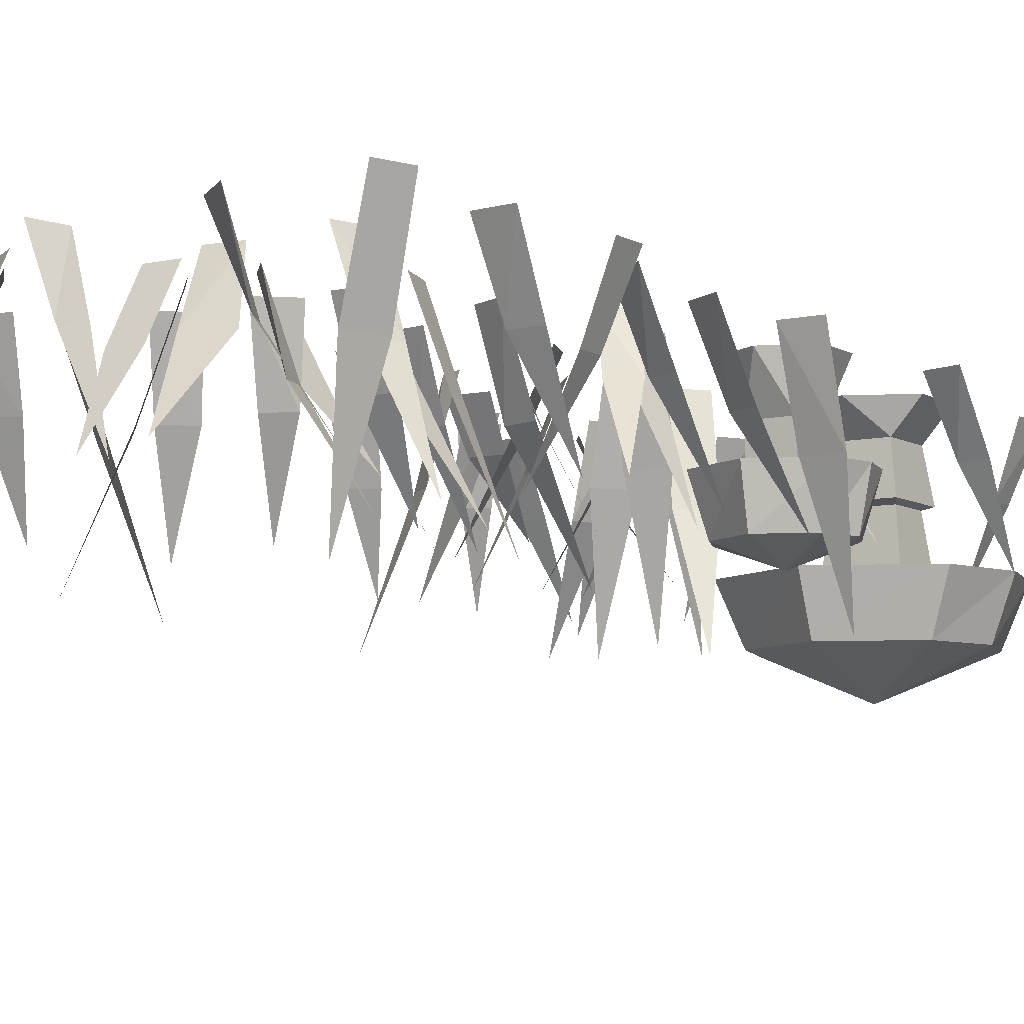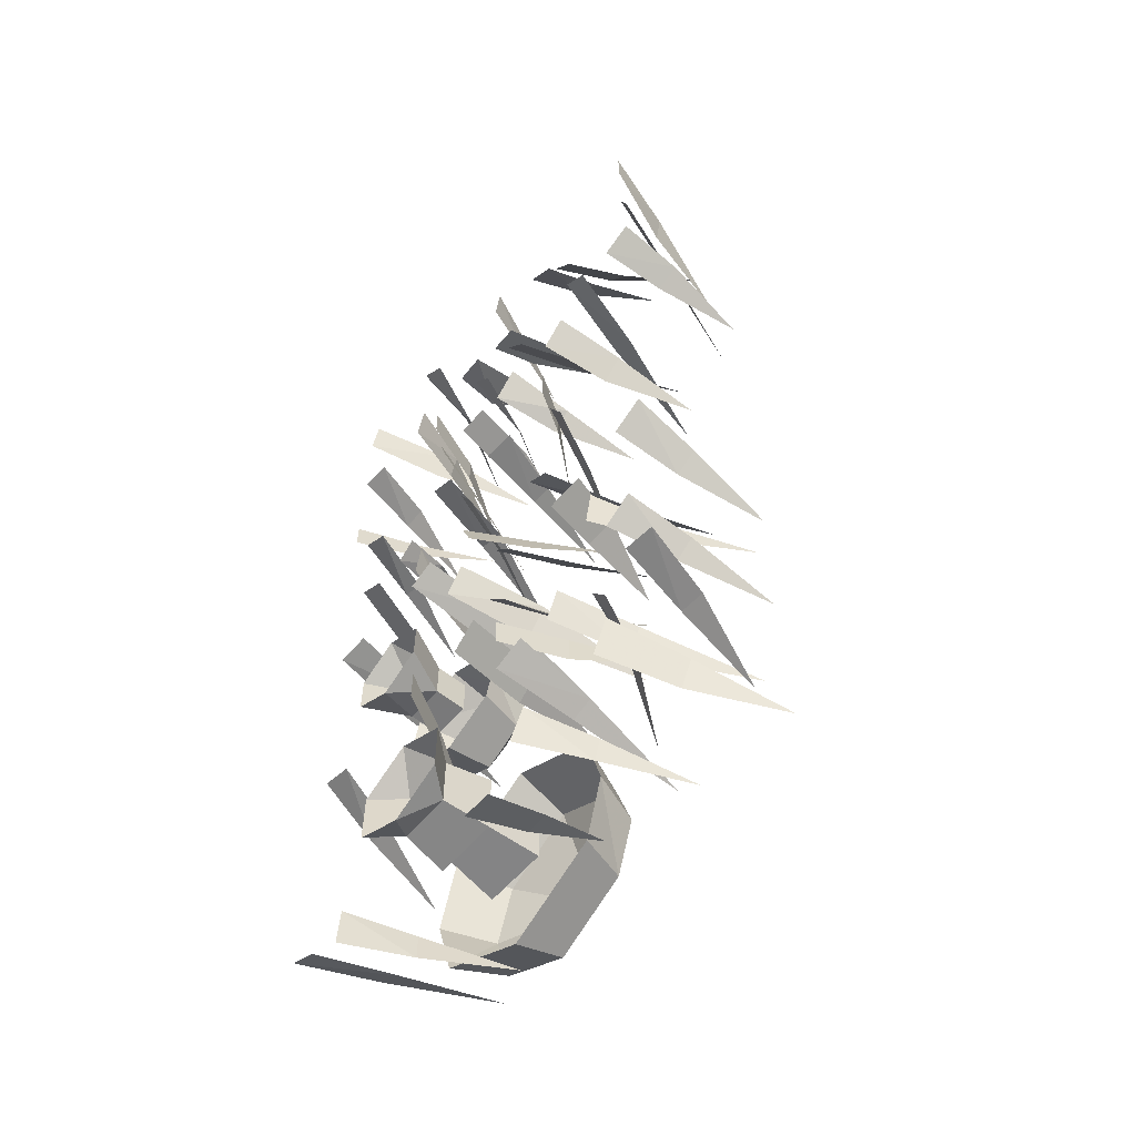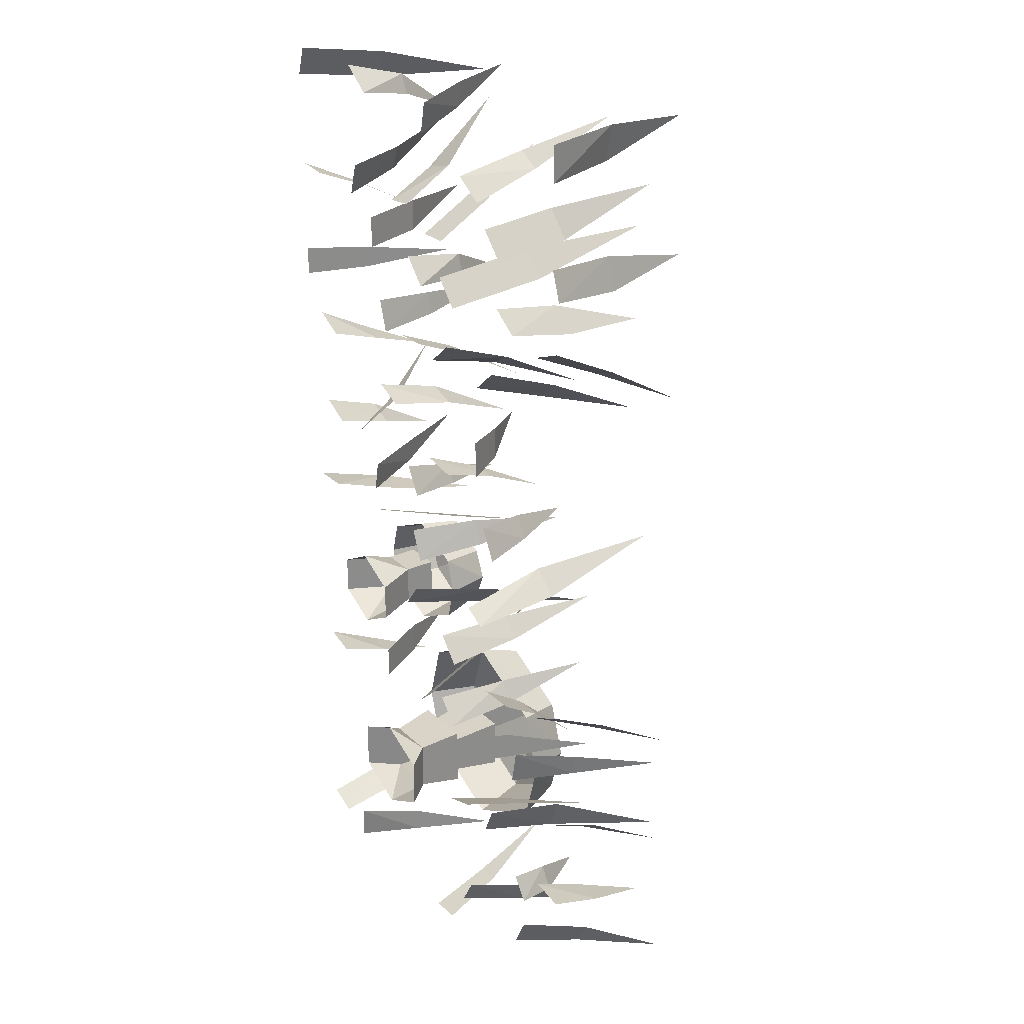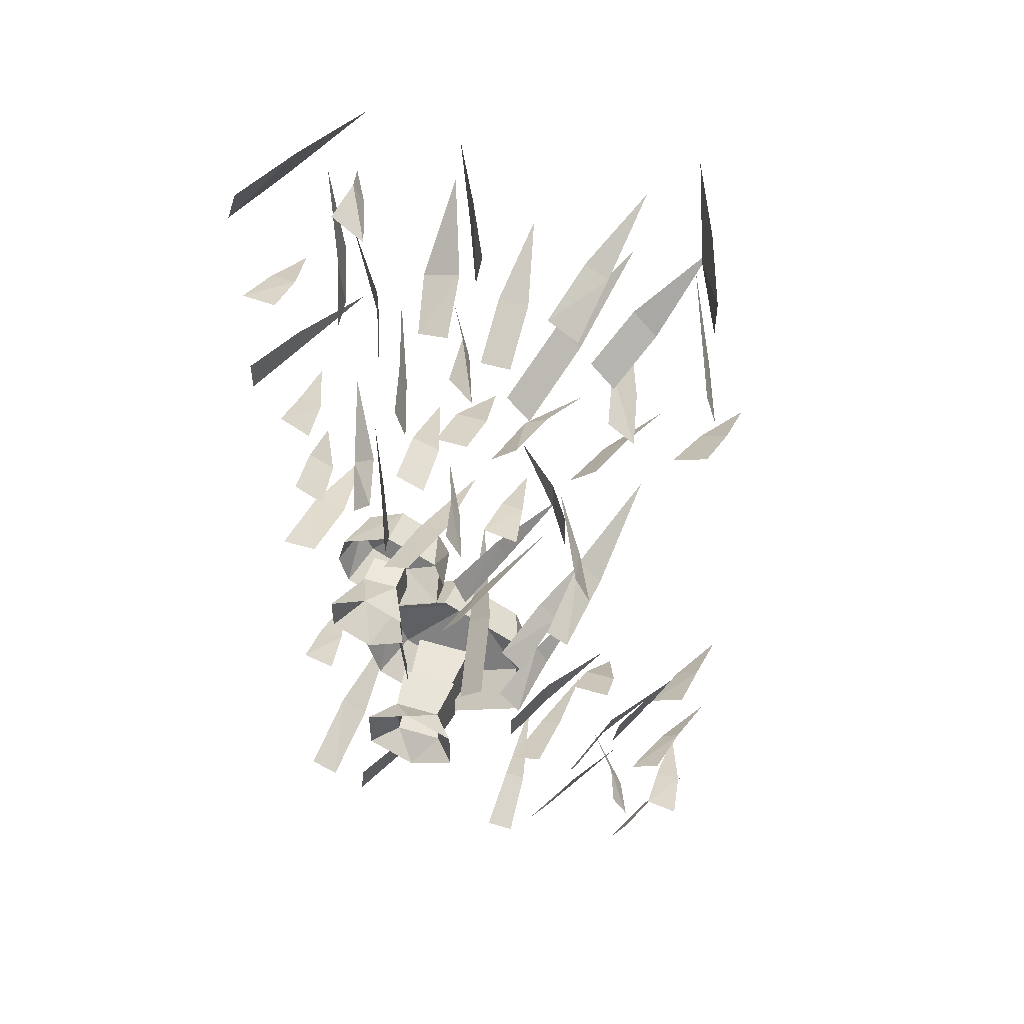
<metadata>
{"format":"obj","ext":"obj","renderer":"f3d","projection":"perspective","resolution":1024,"background":"white","views":[{"elev":-7.4,"azim":32.8,"up":"+Y"},{"elev":-57.8,"azim":-129.7,"up":"+Z"},{"elev":26.2,"azim":-125.1,"up":"+Z"},{"elev":49.9,"azim":-162.0,"up":"+Z"}]}
</metadata>
<code>
v 0.6172 -0.5781 -0.25
v 0.6719 -0.5781 -0.3125
v 0.7188 -0.375 -0.2734
v 0.6719 -0.375 -0.2109
v 0.5703 -0.8516 -0.3516
v 0.9062 -0.5078 -0.5547
v 0.9062 -0.5078 -0.4766
v 0.8281 -0.375 -0.4766
v 0.8281 -0.375 -0.5547
v 1.008 -0.6719 -0.5234
v 0.4609 -0.5234 -0.6172
v 0.4609 -0.5234 -0.6875
v 0.5234 -0.375 -0.6875
v 0.5234 -0.375 -0.6172
v 0.3516 -0.7109 -0.6562
v 0.4297 -0.5547 -0.8359
v 0.4844 -0.5547 -0.8516
v 0.5156 -0.375 -0.7969
v 0.4375 -0.375 -0.7734
v 0.4375 -0.7969 -0.9375
v 0.7188 -0.5938 -0.5078
v 0.6562 -0.5938 -0.4531
v 0.6094 -0.375 -0.5078
v 0.6719 -0.375 -0.5625
v 0.7578 -0.8516 -0.3984
v 0.5 -0.5391 -0.4688
v 0.4688 -0.5391 -0.5234
v 0.5 -0.375 -0.5547
v 0.5547 -0.375 -0.4922
v 0.4062 -0.7266 -0.4297
v 0.4922 -0.5391 -0.2656
v 0.4453 -0.5391 -0.3125
v 0.4922 -0.375 -0.3594
v 0.5469 -0.375 -0.2969
v 0.3984 -0.7422 -0.2266
v 0.2188 -0.4922 -0.9688
v 0.25 -0.4922 -0.9141
v 0.2109 -0.375 -0.875
v 0.1719 -0.375 -0.9297
v 0.3438 -0.6562 -1.008
v 0.2578 -0.4766 -0.4297
v 0.3359 -0.4766 -0.4297
v 0.3438 -0.375 -0.3672
v 0.25 -0.375 -0.3672
v 0.3047 -0.6172 -0.5547
v 0.2734 -0.5547 -0.75
v 0.2969 -0.5547 -0.8281
v 0.3516 -0.375 -0.8047
v 0.3203 -0.375 -0.7344
v 0.1641 -0.7969 -0.8438
v 0.7734 -0.5781 -0.09375
v 0.8516 -0.5781 -0.1172
v 0.875 -0.375 -0.05469
v 0.8047 -0.375 -0.03125
v 0.7812 -0.8516 -0.1875
v 0.3984 -0.5781 -0.09375
v 0.3359 -0.5781 -0.1484
v 0.3672 -0.375 -0.1875
v 0.4219 -0.375 -0.1562
v 0.3047 -0.8516 -0.03906
v 0.1562 -0.5234 -0.5234
v 0.1641 -0.5234 -0.5781
v 0.2266 -0.375 -0.5781
v 0.2109 -0.375 -0.4922
v 0.0625 -0.7109 -0.5625
v 0.5859 -0.5234 -1.141
v 0.5312 -0.5234 -1.141
v 0.5234 -0.375 -1.203
v 0.5938 -0.375 -1.203
v 0.5703 -0.7109 -1.039
v 0.1172 -0.5391 -1.055
v 0.1484 -0.5391 -1.117
v 0.2109 -0.375 -1.086
v 0.1719 -0.375 -1.008
v 0.03906 -0.7266 -1.148
v 1.07 -0.5781 -0.125
v 1.156 -0.5781 -0.1172
v 1.156 -0.375 -0.05469
v 1.07 -0.375 -0.05469
v 1.117 -0.8516 -0.2109
v 1.141 -0.5781 -1.07
v 1.07 -0.5781 -1.109
v 1.094 -0.375 -1.164
v 1.164 -0.375 -1.133
v 1.07 -0.8516 -1.008
v 1.094 -0.5234 -0.6484
v 1.156 -0.5234 -0.6406
v 1.141 -0.375 -0.5625
v 1.062 -0.375 -0.5859
v 1.156 -0.7109 -0.7344
v 0.6094 -0.5234 -0.02344
v 0.5859 -0.5234 -0.08594
v 0.6484 -0.375 -0.1172
v 0.6797 -0.375 -0.03906
v 0.5 -0.7109 -0.02344
v 0.03906 -0.5234 -0.3672
v 0.09375 -0.5234 -0.3984
v 0.125 -0.375 -0.3359
v 0.04688 -0.375 -0.2969
v 0.03125 -0.7109 -0.4766
v 0.05469 -0.5234 -0.9141
v 0.1172 -0.5234 -0.9062
v 0.1094 -0.375 -0.8359
v 0.03125 -0.375 -0.8516
v 0.1172 -0.7109 -1
v 0.3672 -0.5234 -1.062
v 0.3828 -0.5234 -1.117
v 0.4609 -0.375 -1.102
v 0.4219 -0.375 -1.031
v 0.2891 -0.7109 -1.133
v 0.9375 -0.5234 -1.141
v 0.9375 -0.5234 -1.203
v 1.008 -0.375 -1.203
v 1 -0.375 -1.117
v 0.8359 -0.7109 -1.195
v 0.07031 -0.5234 -0.6875
v 0.1172 -0.5234 -0.7188
v 0.1641 -0.375 -0.6797
v 0.09375 -0.375 -0.6406
v 0.03906 -0.7109 -0.7891
v 0.2734 -0.5781 0.5938
v 0.3359 -0.5781 0.6484
v 0.2891 -0.375 0.6953
v 0.2266 -0.375 0.6484
v 0.3672 -0.8516 0.5469
v 0.9062 -0.5391 0.6953
v 0.9062 -0.5391 0.7734
v 0.8438 -0.375 0.7734
v 0.8438 -0.375 0.6953
v 1.062 -0.7812 0.7344
v 0.5938 -0.5078 0.875
v 0.5234 -0.5078 0.875
v 0.5234 -0.375 0.7969
v 0.5938 -0.375 0.7969
v 0.5625 -0.6719 0.9766
v 0.6328 -0.5234 0.4375
v 0.7109 -0.5234 0.4375
v 0.7109 -0.375 0.5
v 0.6328 -0.375 0.5
v 0.6719 -0.7109 0.3281
v 0.8516 -0.5547 0.4766
v 0.8672 -0.5547 0.5312
v 0.8125 -0.375 0.5625
v 0.7891 -0.375 0.4844
v 0.9531 -0.7969 0.4844
v 0.4766 -0.5938 0.75
v 0.4219 -0.5938 0.6875
v 0.4766 -0.375 0.6406
v 0.5312 -0.375 0.7031
v 0.3672 -0.8516 0.7891
v 0.7734 -0.5078 0.8984
v 0.6875 -0.5078 0.9219
v 0.6719 -0.375 0.8516
v 0.7422 -0.375 0.8438
v 0.75 -0.6719 1.055
v 0.4844 -0.5391 0.4766
v 0.5391 -0.5391 0.4453
v 0.5703 -0.375 0.4766
v 0.5078 -0.375 0.5312
v 0.4453 -0.7266 0.3828
v 0.2812 -0.5391 0.4688
v 0.3359 -0.5391 0.4219
v 0.375 -0.375 0.4688
v 0.3125 -0.375 0.5234
v 0.2422 -0.7422 0.375
v 1 -0.5391 0.8359
v 0.9766 -0.5391 0.8984
v 0.9141 -0.375 0.8906
v 0.9375 -0.375 0.8125
v 1.109 -0.7656 0.9141
v 0.9844 -0.4922 0.1953
v 0.9297 -0.4922 0.2266
v 0.8984 -0.375 0.1875
v 0.9453 -0.375 0.1484
v 1.031 -0.6562 0.3203
v 0.2812 -0.5234 0.9141
v 0.2266 -0.5234 0.8516
v 0.2812 -0.375 0.8125
v 0.3359 -0.375 0.875
v 0.1562 -0.7109 0.9688
v 0.4453 -0.4766 0.2344
v 0.4453 -0.4766 0.3125
v 0.3828 -0.375 0.3203
v 0.3828 -0.375 0.2266
v 0.5703 -0.6172 0.2812
v 0.7734 -0.5547 0.25
v 0.8438 -0.5547 0.2734
v 0.8203 -0.375 0.3281
v 0.75 -0.375 0.2969
v 0.8594 -0.7969 0.1406
v 0.3984 -0.5234 1.023
v 0.3438 -0.5234 0.9922
v 0.3672 -0.375 0.9297
v 0.4375 -0.375 0.9766
v 0.3125 -0.7109 1.094
v 0.1094 -0.5781 0.75
v 0.1328 -0.5781 0.8281
v 0.07031 -0.375 0.8516
v 0.04688 -0.375 0.7812
v 0.2109 -0.8516 0.7578
v 0.5391 -0.5234 0.1328
v 0.5938 -0.5234 0.1406
v 0.5938 -0.375 0.2031
v 0.5078 -0.375 0.1875
v 0.5859 -0.7109 0.03906
v 1.117 -0.5234 0.5938
v 1.117 -0.5234 0.5391
v 1.18 -0.375 0.5312
v 1.18 -0.375 0.6016
v 1.016 -0.7109 0.5781
v 0.6797 -0.5391 0.6328
v 0.6953 -0.5391 0.6875
v 0.6719 -0.375 0.7188
v 0.6172 -0.375 0.6562
v 0.7812 -0.7266 0.5938
v 0.9219 -0.5391 1.047
v 0.9453 -0.5391 1.094
v 0.9297 -0.375 1.141
v 0.8594 -0.375 1.086
v 1.016 -0.7266 0.9688
v 1.07 -0.5391 0.09375
v 1.133 -0.5391 0.125
v 1.102 -0.375 0.1875
v 1.031 -0.375 0.1484
v 1.164 -0.7266 0.01562
v 0.1484 -0.5781 1.047
v 0.1328 -0.5781 1.133
v 0.07031 -0.375 1.133
v 0.07031 -0.375 1.047
v 0.2266 -0.8516 1.094
v 1.094 -0.5781 1.117
v 1.125 -0.5781 1.047
v 1.18 -0.375 1.07
v 1.156 -0.375 1.141
v 1.031 -0.8516 1.047
v 0.6641 -0.5234 1.07
v 0.6562 -0.5234 1.133
v 0.5859 -0.375 1.117
v 0.6016 -0.375 1.039
v 0.75 -0.7109 1.133
v 0.03906 -0.5234 0.5859
v 0.1016 -0.5234 0.5625
v 0.1328 -0.375 0.625
v 0.05469 -0.375 0.6562
v 0.03906 -0.7109 0.4766
v 0.3828 -0.5234 0.01562
v 0.4141 -0.5234 0.07031
v 0.3516 -0.375 0.1016
v 0.3125 -0.375 0.02344
v 0.4922 -0.7109 0.007812
v 0.9297 -0.5234 0.03125
v 0.9219 -0.5234 0.09375
v 0.8516 -0.375 0.08594
v 0.8672 -0.375 0.007812
v 1.016 -0.7109 0.09375
v 1.078 -0.5234 0.3438
v 1.133 -0.5234 0.3594
v 1.117 -0.375 0.4375
v 1.047 -0.375 0.3984
v 1.156 -0.7109 0.2656
v 1.109 -0.5234 0.7656
v 1.172 -0.5234 0.7656
v 1.172 -0.375 0.8359
v 1.094 -0.375 0.8281
v 1.164 -0.7109 0.6641
v 0.7109 -0.5234 0.04688
v 0.7344 -0.5234 0.09375
v 0.6953 -0.375 0.1406
v 0.6562 -0.375 0.07031
v 0.8047 -0.7109 0.01562
v 1.008 -0.8125 -1
v 0.8281 -0.8125 -1.094
v 0.8281 -0.6875 -1.141
v 1.055 -0.6875 -1.023
v 1.055 -0.8125 -0.8594
v 0.8281 -0.9062 -0.8594
v 0.6484 -0.8125 -1
v 0.6016 -0.6875 -1.023
v 0.6016 -0.8125 -0.8594
v 0.5547 -0.6875 -0.8594
v 1.102 -0.6875 -0.8594
v 1.008 -0.8125 -0.7188
v 0.8281 -0.8125 -0.625
v 0.6484 -0.8125 -0.7188
v 0.6016 -0.6875 -0.6953
v 0.8281 -0.6875 -0.5781
v 1.055 -0.6875 -0.6953
v 0.8984 -0.5625 -0.8125
v 0.8984 -0.5625 -0.9141
v 0.9141 -0.5547 -0.9375
v 0.9141 -0.5547 -0.7812
v 0.7734 -0.5625 -0.8125
v 0.7578 -0.6875 -0.7969
v 0.9141 -0.6875 -0.7969
v 0.9141 -0.6875 -0.9297
v 0.7734 -0.5625 -0.9141
v 0.7578 -0.5547 -0.9375
v 0.7734 -0.4453 -0.9219
v 0.8984 -0.4453 -0.9219
v 0.8984 -0.4453 -0.7969
v 0.7578 -0.5547 -0.7812
v 0.7578 -0.6875 -0.9297
v 0.7734 -0.4453 -0.7969
v 0.7109 -0.375 -0.7969
v 0.7109 -0.375 -0.9219
v 0.8359 -0.375 -0.9844
v 0.9609 -0.375 -0.9219
v 0.9609 -0.375 -0.7969
v 0.8359 -0.375 -0.7344
v 0.8906 -0.4844 -0.375
v 0.8906 -0.4844 -0.2812
v 0.8359 -0.375 -0.2812
v 0.8359 -0.375 -0.375
v 0.9375 -0.375 -0.4297
v 0.9844 -0.4844 -0.375
v 0.9844 -0.5625 -0.375
v 0.8906 -0.5625 -0.375
v 0.8906 -0.5625 -0.2812
v 0.9844 -0.4844 -0.2812
v 0.9375 -0.375 -0.2266
v 1.039 -0.375 -0.375
v 0.9844 -0.5625 -0.2812
v 1.039 -0.375 -0.2812
v 1.039 -0.6797 -0.3984
v 0.9375 -0.6797 -0.4531
v 0.9375 -0.5625 -0.4766
v 1.07 -0.5625 -0.4141
v 1.07 -0.6797 -0.3281
v 0.9375 -0.7266 -0.3281
v 0.8359 -0.6797 -0.3984
v 0.8047 -0.5625 -0.4141
v 0.8047 -0.6797 -0.3281
v 0.7812 -0.5625 -0.3281
v 1.094 -0.5625 -0.3281
v 1.039 -0.6797 -0.2578
v 0.9375 -0.6797 -0.2031
v 0.8359 -0.6797 -0.2578
v 0.8047 -0.5625 -0.2422
v 0.9375 -0.5625 -0.1797
v 1.07 -0.5625 -0.2422
f 1 2 3
f 1 3 4
f 1 4 2
f 1 2 5
f 1 5 2
f 4 3 2
f 6 7 8
f 6 8 9
f 6 9 7
f 6 7 10
f 6 10 7
f 9 8 7
f 11 12 13
f 11 13 14
f 11 14 12
f 11 12 15
f 11 15 12
f 14 13 12
f 16 17 18
f 16 18 19
f 16 19 17
f 16 17 20
f 16 20 17
f 19 18 17
f 21 22 23
f 21 23 24
f 21 24 22
f 21 22 25
f 21 25 22
f 24 23 22
f 26 27 28
f 26 28 29
f 26 29 27
f 26 27 30
f 26 30 27
f 29 28 27
f 31 32 33
f 31 33 34
f 31 34 32
f 31 32 35
f 31 35 32
f 34 33 32
f 36 37 38
f 36 38 39
f 36 39 37
f 36 37 40
f 36 40 37
f 39 38 37
f 41 42 43
f 41 43 44
f 41 44 42
f 41 42 45
f 41 45 42
f 44 43 42
f 46 47 48
f 46 48 49
f 46 49 47
f 46 47 50
f 46 50 47
f 49 48 47
f 51 52 53
f 51 53 54
f 51 54 52
f 51 52 55
f 51 55 52
f 54 53 52
f 56 57 58
f 56 58 59
f 56 59 57
f 56 57 60
f 56 60 57
f 59 58 57
f 61 62 63
f 61 63 64
f 61 64 62
f 61 62 65
f 61 65 62
f 64 63 62
f 66 67 68
f 66 68 69
f 66 69 67
f 66 67 70
f 66 70 67
f 69 68 67
f 71 72 73
f 71 73 74
f 71 74 72
f 71 72 75
f 71 75 72
f 74 73 72
f 76 77 78
f 76 78 79
f 76 79 77
f 76 77 80
f 76 80 77
f 79 78 77
f 81 82 83
f 81 83 84
f 81 84 82
f 81 82 85
f 81 85 82
f 84 83 82
f 86 87 88
f 86 88 89
f 86 89 87
f 86 87 90
f 86 90 87
f 89 88 87
f 91 92 93
f 91 93 94
f 91 94 92
f 91 92 95
f 91 95 92
f 94 93 92
f 96 97 98
f 96 98 99
f 96 99 97
f 96 97 100
f 96 100 97
f 99 98 97
f 101 102 103
f 101 103 104
f 101 104 102
f 101 102 105
f 101 105 102
f 104 103 102
f 106 107 108
f 106 108 109
f 106 109 107
f 106 107 110
f 106 110 107
f 109 108 107
f 111 112 113
f 111 113 114
f 111 114 112
f 111 112 115
f 111 115 112
f 114 113 112
f 116 117 118
f 116 118 119
f 116 119 117
f 116 117 120
f 116 120 117
f 119 118 117
f 121 122 123
f 121 123 124
f 121 124 122
f 121 122 125
f 121 125 122
f 124 123 122
f 126 127 128
f 126 128 129
f 126 129 127
f 126 127 130
f 126 130 127
f 129 128 127
f 131 132 133
f 131 133 134
f 131 134 132
f 131 132 135
f 131 135 132
f 134 133 132
f 136 137 138
f 136 138 139
f 136 139 137
f 136 137 140
f 136 140 137
f 139 138 137
f 141 142 143
f 141 143 144
f 141 144 142
f 141 142 145
f 141 145 142
f 144 143 142
f 146 147 148
f 146 148 149
f 146 149 147
f 146 147 150
f 146 150 147
f 149 148 147
f 151 152 153
f 151 153 154
f 151 154 152
f 151 152 155
f 151 155 152
f 154 153 152
f 156 157 158
f 156 158 159
f 156 159 157
f 156 157 160
f 156 160 157
f 159 158 157
f 161 162 163
f 161 163 164
f 161 164 162
f 161 162 165
f 161 165 162
f 164 163 162
f 166 167 168
f 166 168 169
f 166 169 167
f 166 167 170
f 166 170 167
f 169 168 167
f 171 172 173
f 171 173 174
f 171 174 172
f 171 172 175
f 171 175 172
f 174 173 172
f 176 177 178
f 176 178 179
f 176 179 177
f 176 177 180
f 176 180 177
f 179 178 177
f 181 182 183
f 181 183 184
f 181 184 182
f 181 182 185
f 181 185 182
f 184 183 182
f 186 187 188
f 186 188 189
f 186 189 187
f 186 187 190
f 186 190 187
f 189 188 187
f 191 192 193
f 191 193 194
f 191 194 192
f 191 192 195
f 191 195 192
f 194 193 192
f 196 197 198
f 196 198 199
f 196 199 197
f 196 197 200
f 196 200 197
f 199 198 197
f 201 202 203
f 201 203 204
f 201 204 202
f 201 202 205
f 201 205 202
f 204 203 202
f 206 207 208
f 206 208 209
f 206 209 207
f 206 207 210
f 206 210 207
f 209 208 207
f 211 212 213
f 211 213 214
f 211 214 212
f 211 212 215
f 211 215 212
f 214 213 212
f 216 217 218
f 216 218 219
f 216 219 217
f 216 217 220
f 216 220 217
f 219 218 217
f 221 222 223
f 221 223 224
f 221 224 222
f 221 222 225
f 221 225 222
f 224 223 222
f 226 227 228
f 226 228 229
f 226 229 227
f 226 227 230
f 226 230 227
f 229 228 227
f 231 232 233
f 231 233 234
f 231 234 232
f 231 232 235
f 231 235 232
f 234 233 232
f 236 237 238
f 236 238 239
f 236 239 237
f 236 237 240
f 236 240 237
f 239 238 237
f 241 242 243
f 241 243 244
f 241 244 242
f 241 242 245
f 241 245 242
f 244 243 242
f 246 247 248
f 246 248 249
f 246 249 247
f 246 247 250
f 246 250 247
f 249 248 247
f 251 252 253
f 251 253 254
f 251 254 252
f 251 252 255
f 251 255 252
f 254 253 252
f 256 257 258
f 256 258 259
f 256 259 257
f 256 257 260
f 256 260 257
f 259 258 257
f 261 262 263
f 261 263 264
f 261 264 262
f 261 262 265
f 261 265 262
f 264 263 262
f 266 267 268
f 266 268 269
f 266 269 267
f 266 267 270
f 266 270 267
f 269 268 267
f 271 272 273
f 271 273 274
f 271 274 275
f 271 275 276
f 271 276 272
f 272 276 277
f 272 277 278
f 272 278 273
f 277 279 280
f 277 280 278
f 275 274 281
f 275 281 282
f 275 282 276
f 276 282 283
f 276 283 284
f 276 284 279
f 276 279 277
f 279 284 285
f 279 285 280
f 284 283 286
f 284 286 285
f 283 282 287
f 283 287 286
f 282 281 287
f 324 325 326
f 324 326 327
f 324 327 328
f 324 328 329
f 324 329 325
f 325 329 330
f 325 330 331
f 325 331 326
f 330 332 333
f 330 333 331
f 328 327 334
f 328 334 335
f 328 335 329
f 329 335 336
f 329 336 337
f 329 337 332
f 329 332 330
f 332 337 338
f 332 338 333
f 337 336 339
f 337 339 338
f 336 335 340
f 336 340 339
f 335 334 340
f 288 289 290
f 288 290 291
f 288 291 292
f 289 296 297
f 289 297 290
f 291 301 292
f 292 301 296
f 296 301 297
f 288 292 293
f 288 293 294
f 288 294 289
f 289 294 295
f 289 295 296
f 290 297 298
f 290 298 299
f 290 299 291
f 291 299 300
f 291 300 301
f 292 296 302
f 292 302 293
f 297 301 303
f 297 303 298
f 298 303 304
f 298 304 305
f 298 305 306
f 298 306 299
f 299 306 307
f 299 307 300
f 300 307 308
f 300 308 309
f 300 309 303
f 300 303 301
f 295 302 296
f 303 309 304
f 310 311 312
f 310 312 313
f 310 313 314
f 310 314 315
f 310 315 316
f 310 316 317
f 310 317 311
f 311 317 318
f 311 318 319
f 311 319 320
f 311 320 312
f 314 321 315
f 315 321 319
f 315 319 322
f 315 322 316
f 321 323 319
f 319 323 320
f 318 322 319

</code>
